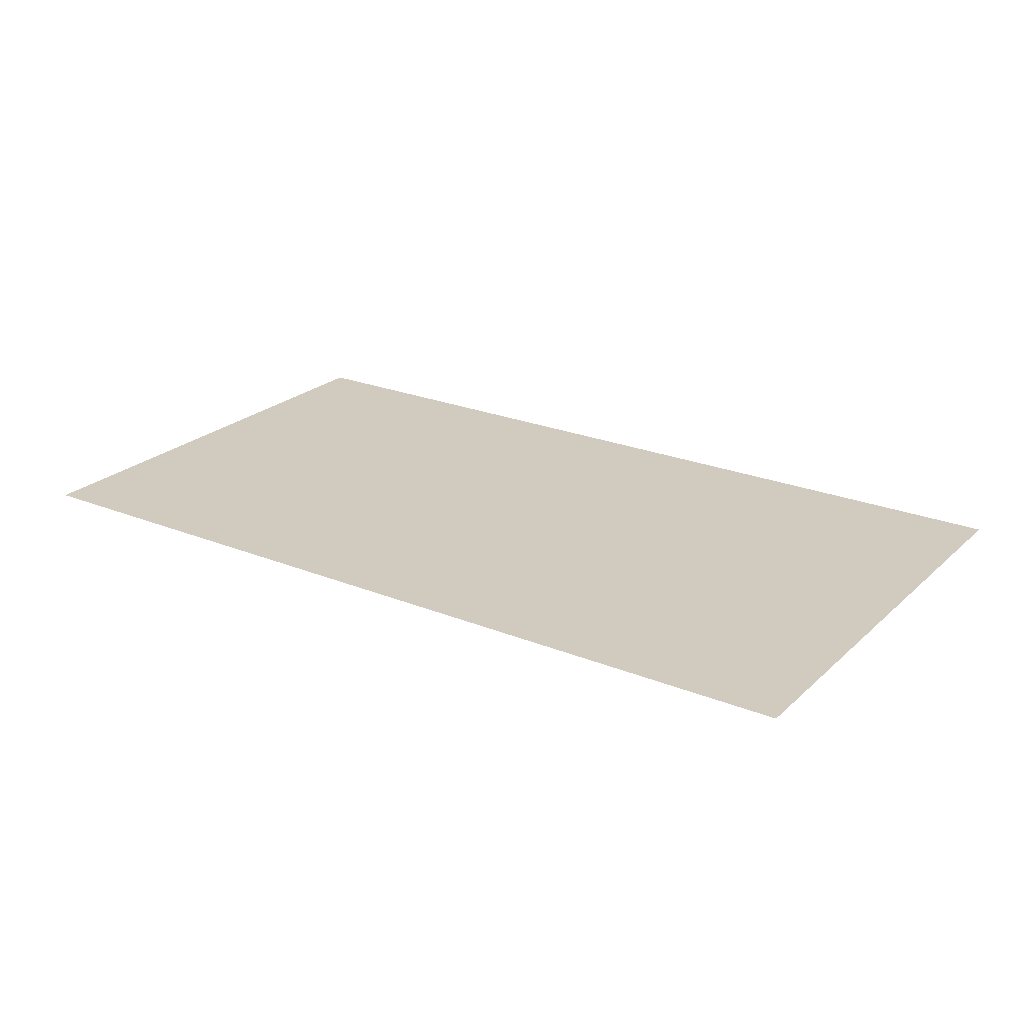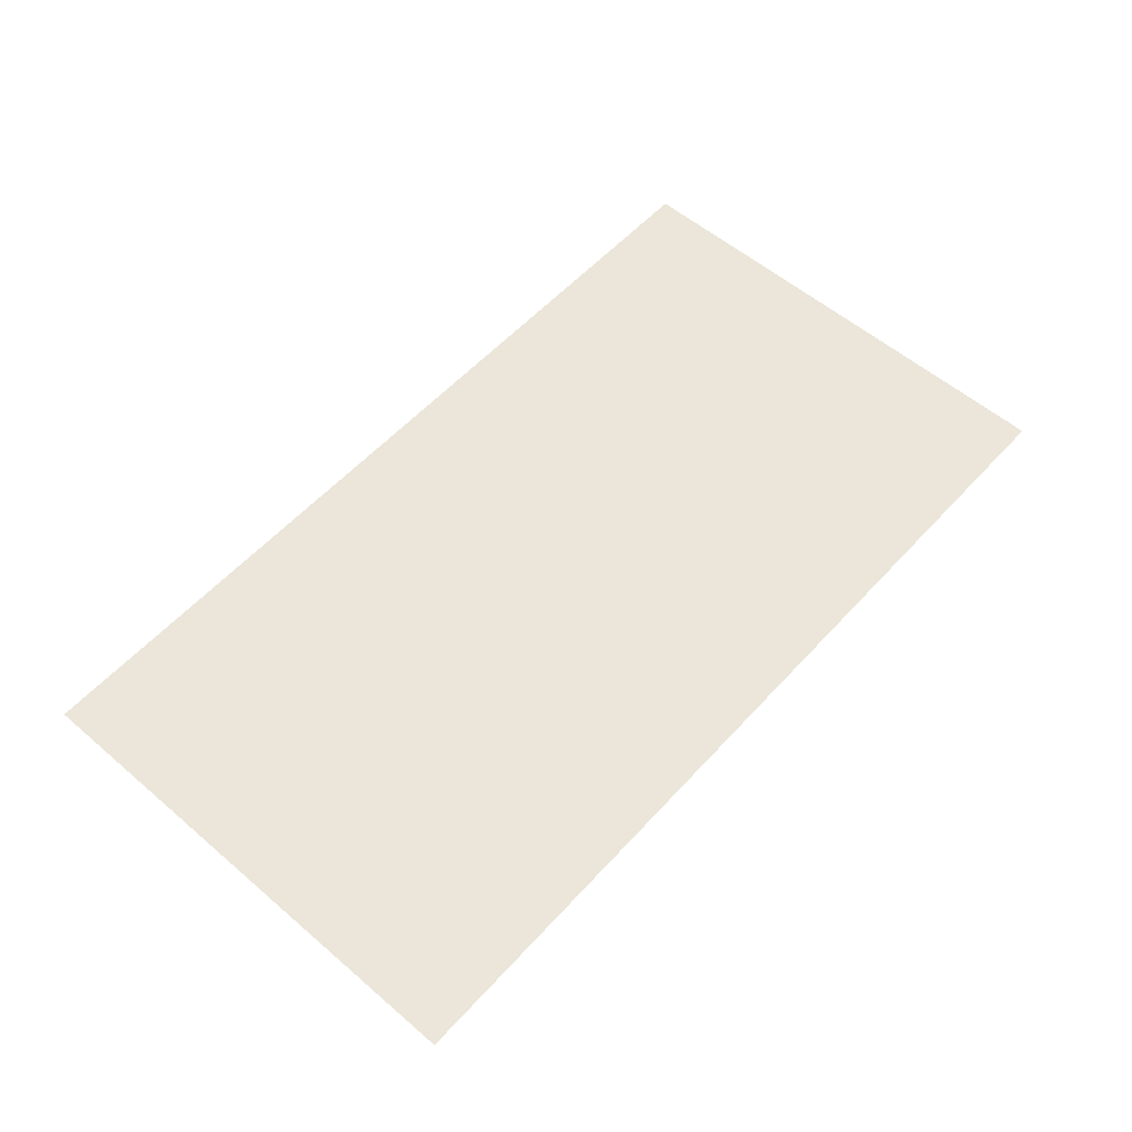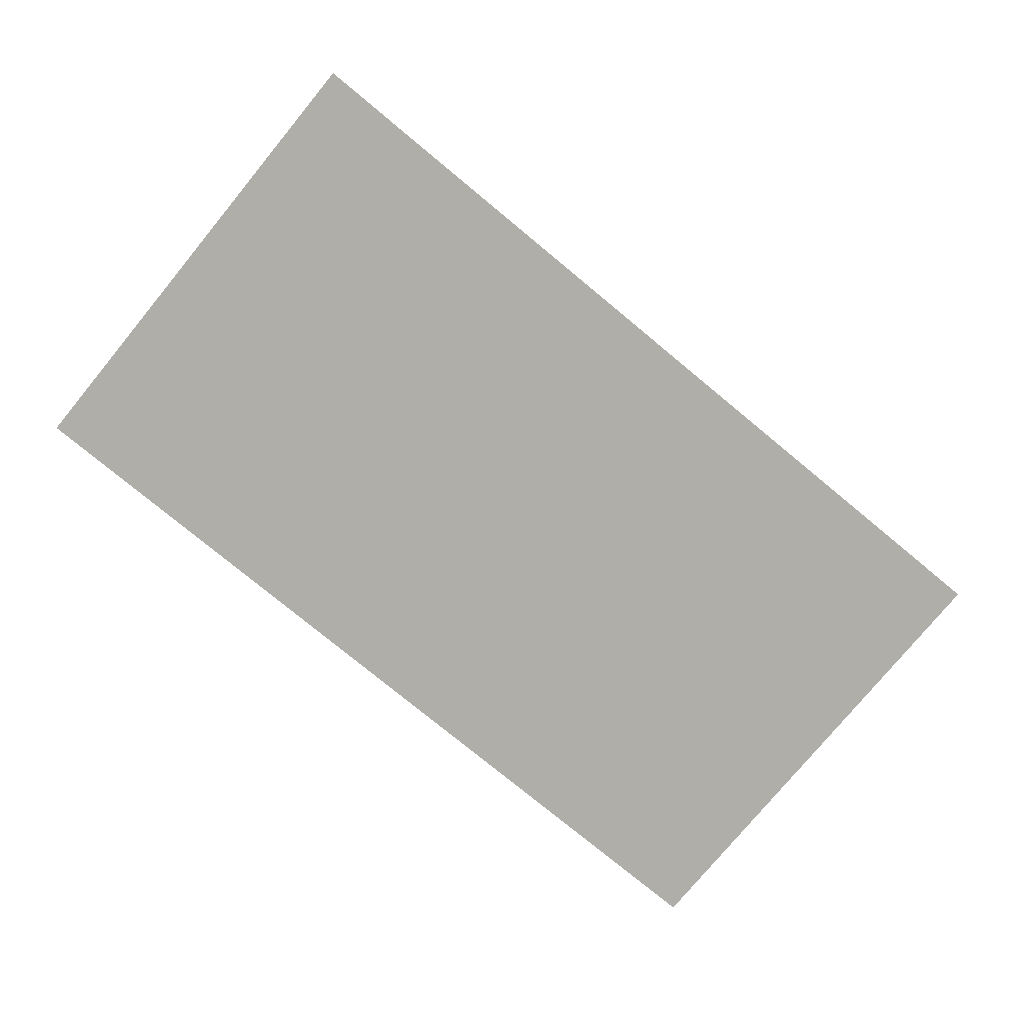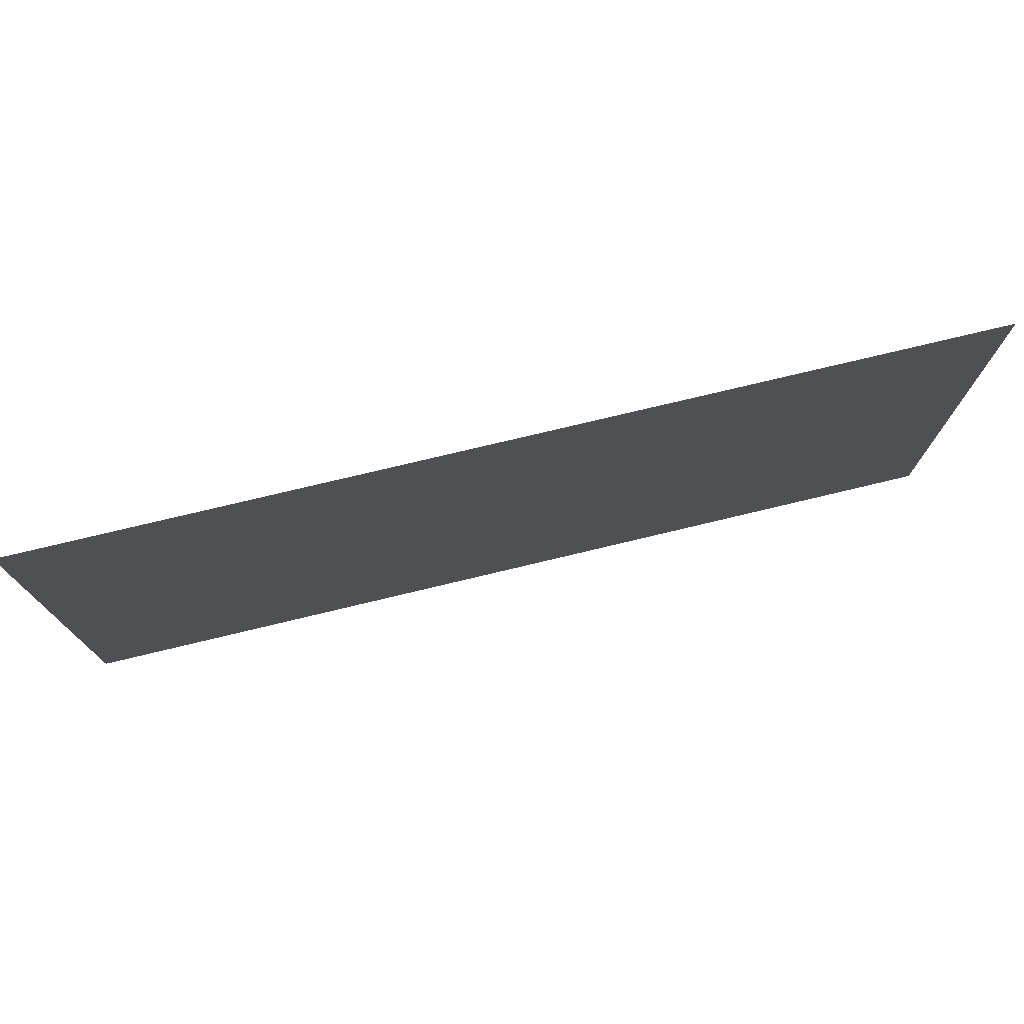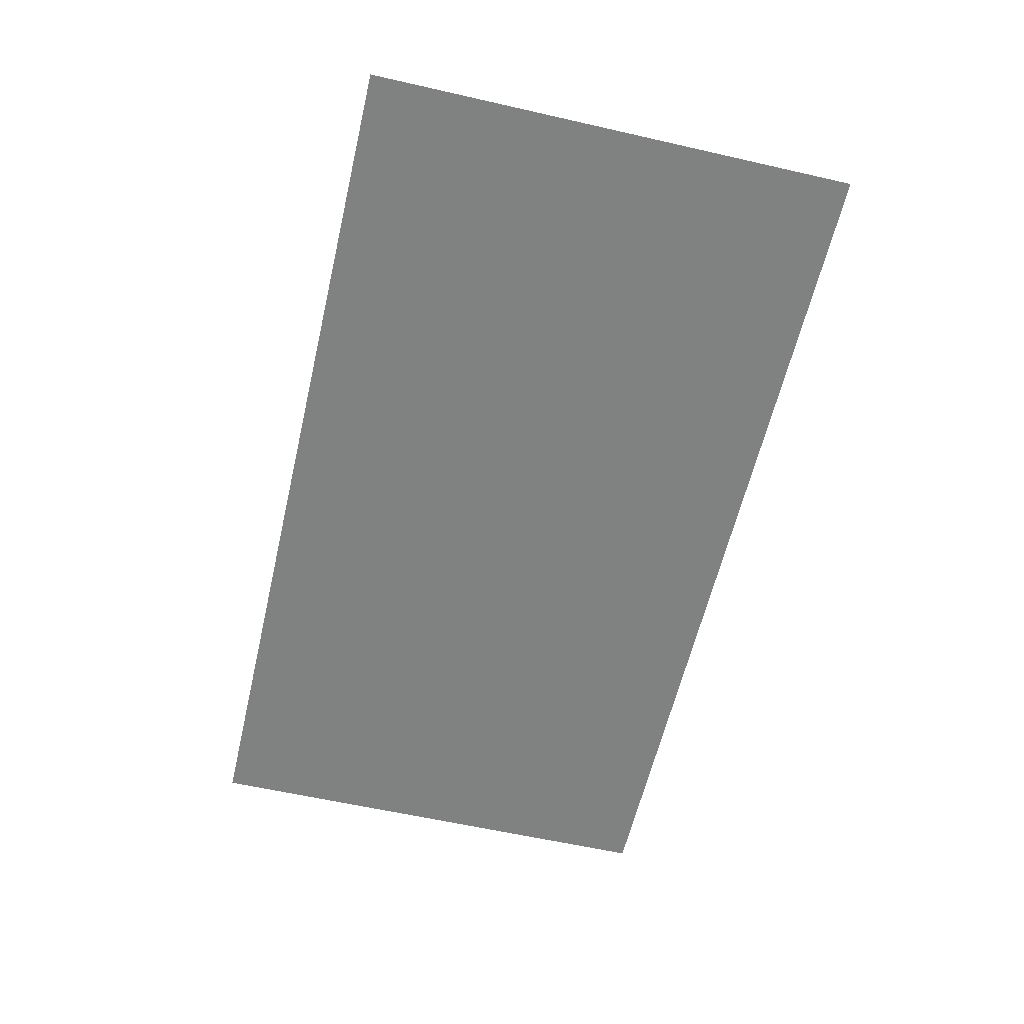
<metadata>
{"format":"obj","ext":"obj","renderer":"f3d","projection":"perspective","resolution":1024,"background":"white","views":[{"elev":23.5,"azim":-145.8,"up":"+Z"},{"elev":56.6,"azim":-48.3,"up":"+Z"},{"elev":-77.5,"azim":-39.5,"up":"+Z"},{"elev":75.5,"azim":166.5,"up":"+Y"},{"elev":-60.3,"azim":-103.1,"up":"+Z"}]}
</metadata>
<code>
o Plane
v -0.9097 -0.5 0
v 0.9097 -0.5 0
v -0.9097 0.5 0
v 0.9097 0.5 0
f 2 3 1
f 2 4 3

</code>
